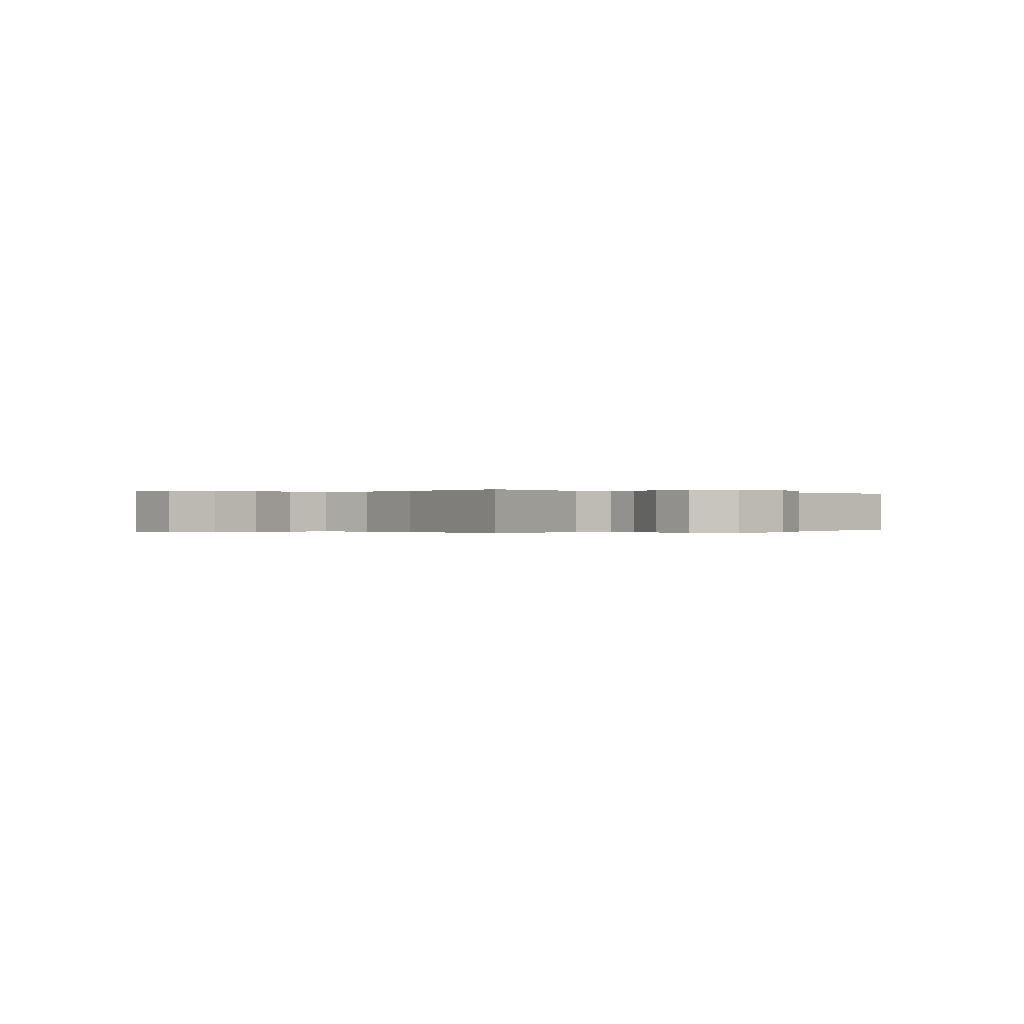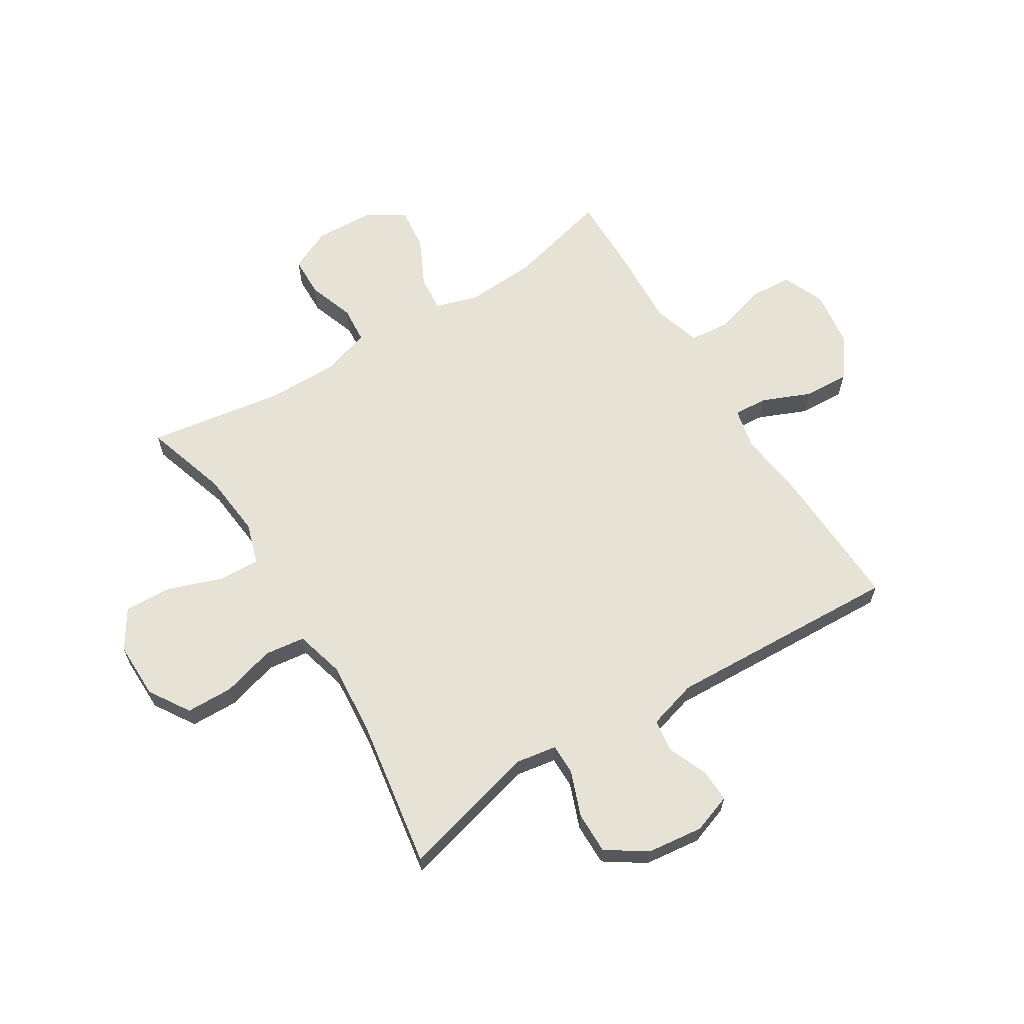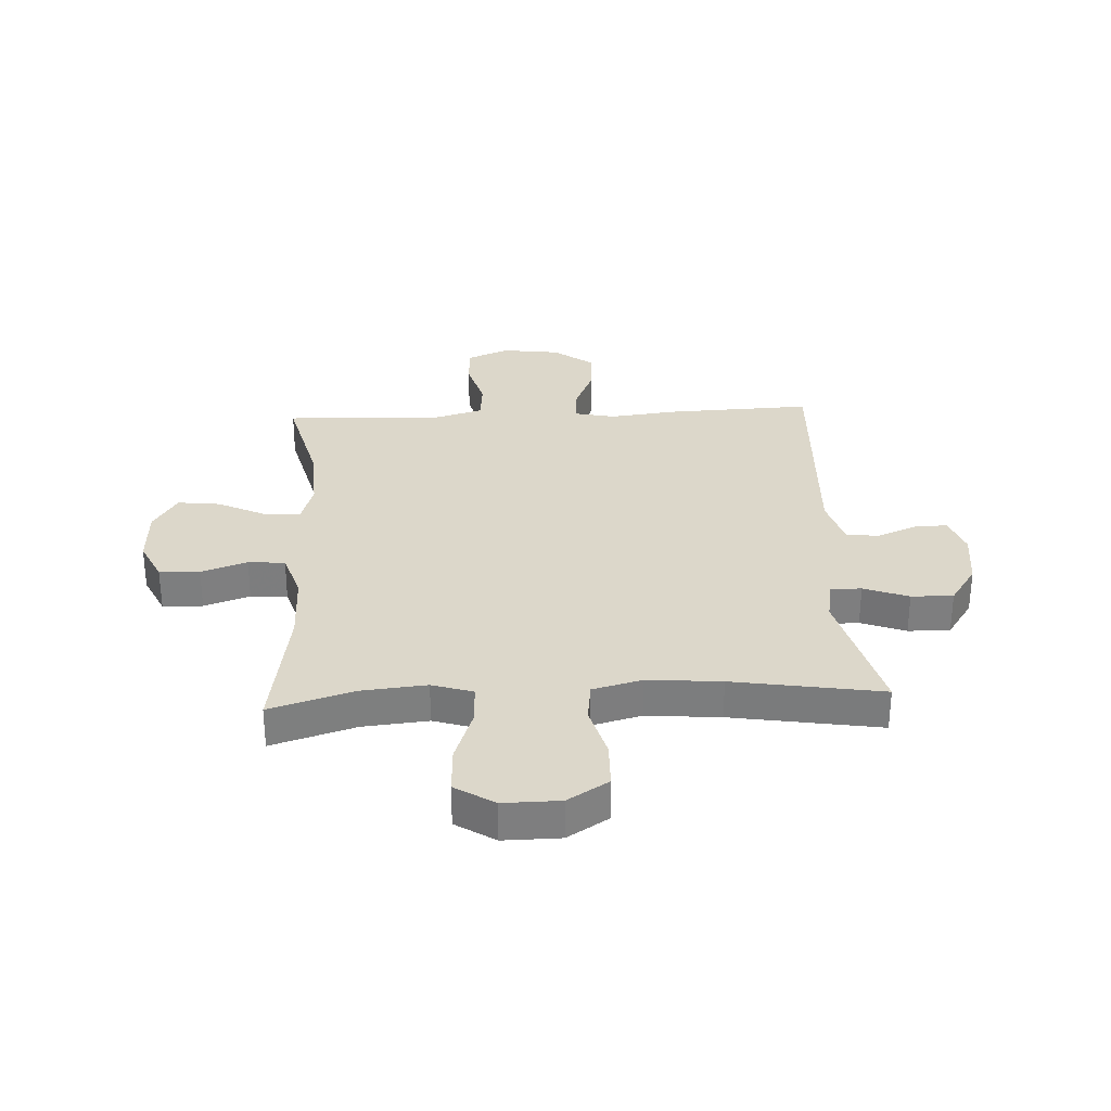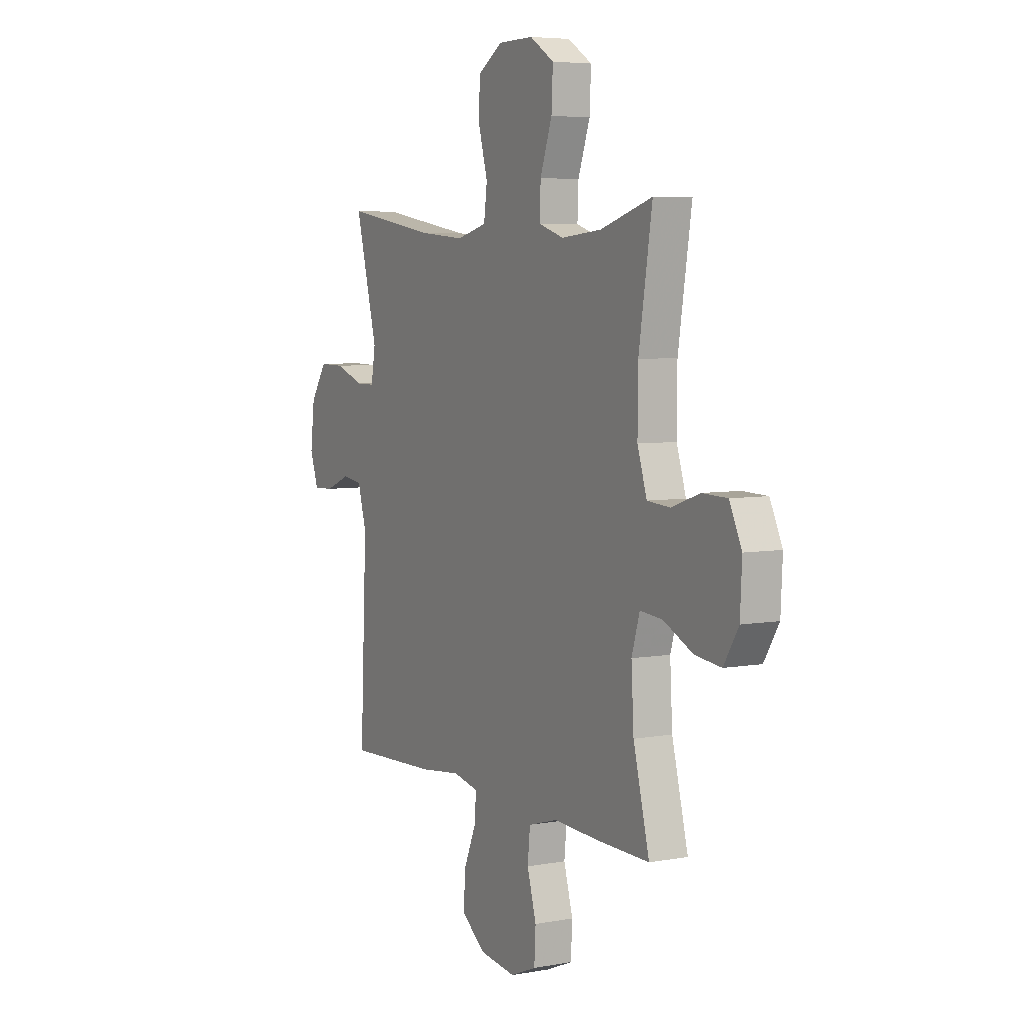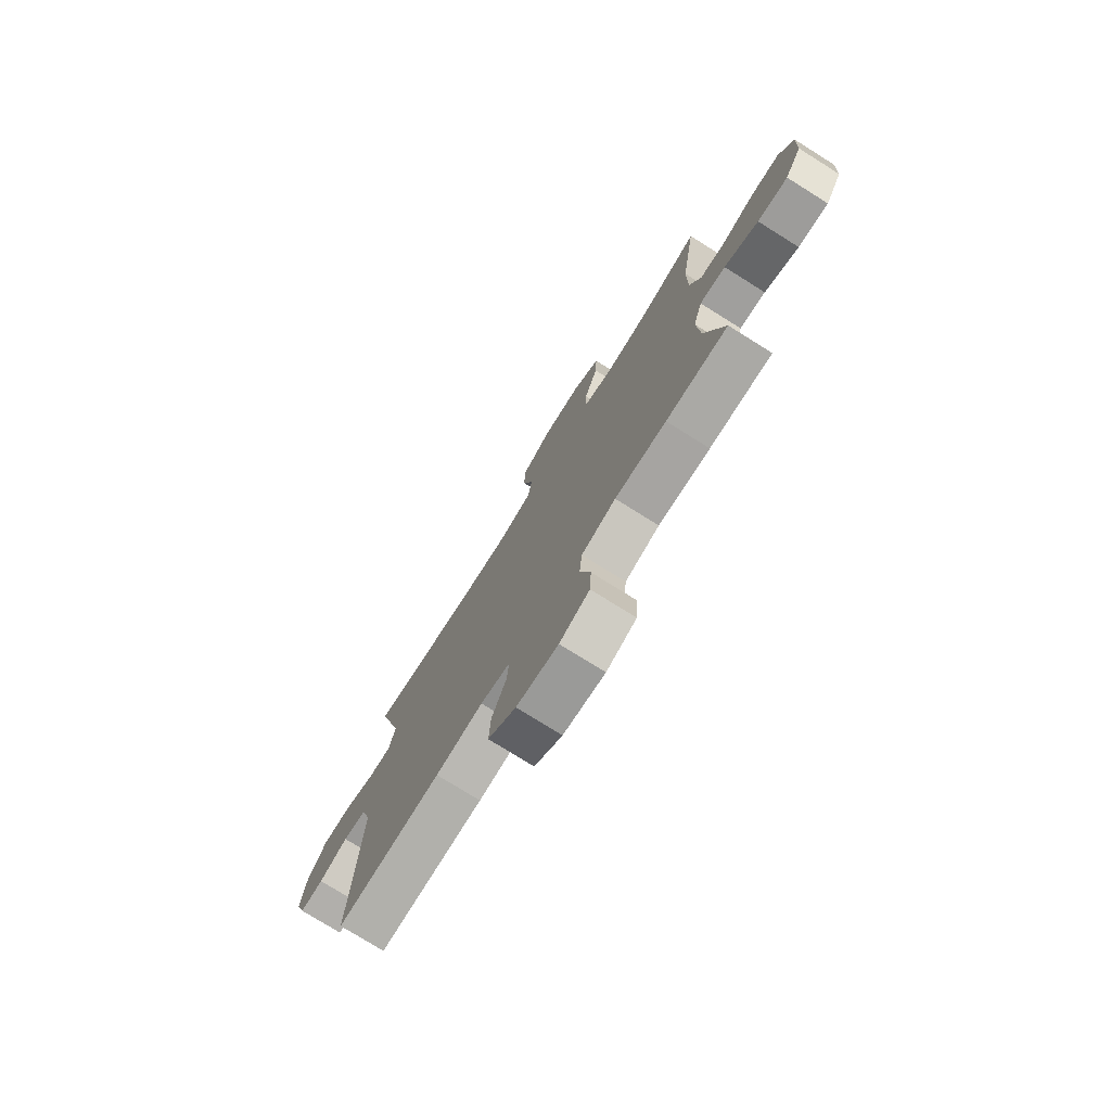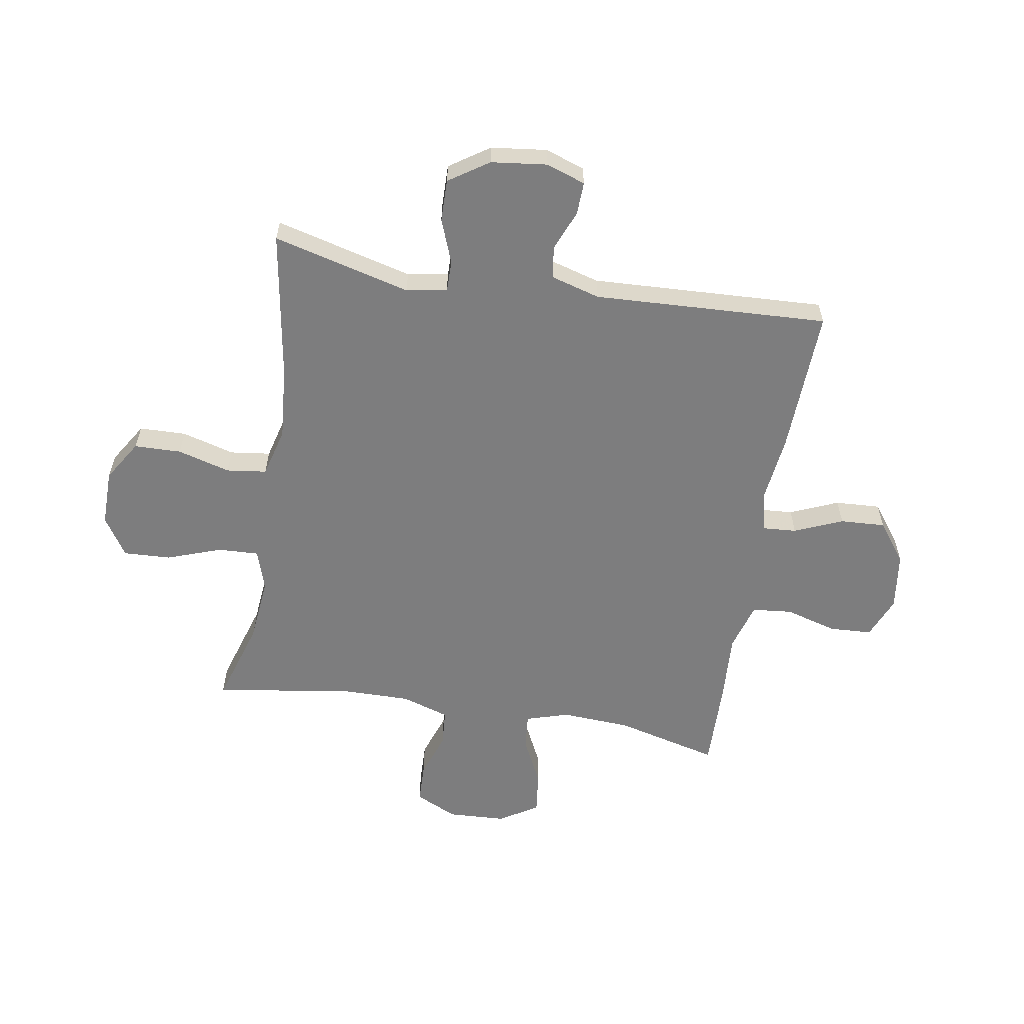
<metadata>
{"format":"obj","ext":"obj","renderer":"f3d","projection":"perspective","resolution":1024,"background":"white","views":[{"elev":-0.1,"azim":47.2,"up":"+Y"},{"elev":63.7,"azim":58.1,"up":"+Y"},{"elev":30.8,"azim":-2.9,"up":"+Y"},{"elev":5.6,"azim":-119.2,"up":"+Z"},{"elev":-76.4,"azim":-122.0,"up":"+Z"},{"elev":-59.2,"azim":80.6,"up":"+Y"}]}
</metadata>
<code>
v 0.5 0.07 0.5
v 0.437 0.07 0.257
v 0.449 0.07 0.185
v 0.504 0.07 0.185
v 0.583 0.07 0.215
v 0.657 0.07 0.216
v 0.704 0.07 0.146
v 0.716 0.07 0.047
v 0.692 0.07 -0.022
v 0.634 0.07 -0.02
v 0.563 0.07 0.009
v 0.506 0.07 0.001
v 0.481 0.07 -0.086
v 0.5 0.07 -0.5
v 0.242 0.07 -0.49
v 0.125 0.07 -0.476
v 0.052 0.07 -0.492
v 0.056 0.07 -0.552
v 0.092 0.07 -0.637
v 0.096 0.07 -0.717
v 0.027 0.07 -0.769
v -0.076 0.07 -0.783
v -0.15 0.07 -0.752
v -0.154 0.07 -0.677
v -0.128 0.07 -0.586
v -0.135 0.07 -0.515
v -0.22 0.07 -0.49
v -0.347 0.07 -0.497
v -0.5 0.07 -0.5
v -0.454 0.07 -0.318
v -0.447 0.07 -0.195
v -0.47 0.07 -0.119
v -0.534 0.07 -0.125
v -0.618 0.07 -0.166
v -0.693 0.07 -0.175
v -0.735 0.07 -0.107
v -0.74 0.07 -0.004
v -0.705 0.07 0.07
v -0.634 0.07 0.072
v -0.553 0.07 0.044
v -0.488 0.07 0.049
v -0.461 0.07 0.133
v -0.462 0.07 0.26
v -0.5 0.07 0.5
v -0.352 0.07 0.454
v -0.237 0.07 0.443
v -0.165 0.07 0.466
v -0.168 0.07 0.538
v -0.202 0.07 0.634
v -0.206 0.07 0.718
v -0.137 0.07 0.762
v -0.037 0.07 0.761
v 0.035 0.07 0.716
v 0.037 0.07 0.633
v 0.011 0.07 0.54
v 0.02 0.07 0.469
v 0.107 0.07 0.446
v 0.237 0.07 0.457
v 0.5 0 0.5
v 0.437 0 0.257
v 0.449 0 0.185
v 0.504 0 0.185
v 0.583 0 0.215
v 0.657 0 0.216
v 0.704 0 0.146
v 0.716 0 0.047
v 0.692 0 -0.022
v 0.634 0 -0.02
v 0.563 0 0.009
v 0.506 0 0.001
v 0.481 0 -0.086
v 0.5 0 -0.5
v 0.242 0 -0.49
v 0.125 0 -0.476
v 0.052 0 -0.492
v 0.056 0 -0.552
v 0.092 0 -0.637
v 0.096 0 -0.717
v 0.027 0 -0.769
v -0.076 0 -0.783
v -0.15 0 -0.752
v -0.154 0 -0.677
v -0.128 0 -0.586
v -0.135 0 -0.515
v -0.22 0 -0.49
v -0.347 0 -0.497
v -0.5 0 -0.5
v -0.454 0 -0.318
v -0.447 0 -0.195
v -0.47 0 -0.119
v -0.534 0 -0.125
v -0.618 0 -0.166
v -0.693 0 -0.175
v -0.735 0 -0.107
v -0.74 0 -0.004
v -0.705 0 0.07
v -0.634 0 0.072
v -0.553 0 0.044
v -0.488 0 0.049
v -0.461 0 0.133
v -0.462 0 0.26
v -0.5 0 0.5
v -0.352 0 0.454
v -0.237 0 0.443
v -0.165 0 0.466
v -0.168 0 0.538
v -0.202 0 0.634
v -0.206 0 0.718
v -0.137 0 0.762
v -0.037 0 0.761
v 0.035 0 0.716
v 0.037 0 0.633
v 0.011 0 0.54
v 0.02 0 0.469
v 0.107 0 0.446
v 0.237 0 0.457
f 52 53 54 55
f 52 55 56
f 51 52 56
f 48 49 50 51
f 47 48 51 56
f 46 47 56 57
f 43 44 45
f 42 43 45 46
f 41 42 46 57
f 37 38 39 40
f 37 40 41
f 36 37 41
f 33 34 35 36
f 32 33 36 41
f 31 32 41 57
f 27 28 29 30
f 26 27 30 31
f 22 23 24 25
f 22 25 26
f 21 22 26
f 18 19 20 21
f 17 18 21 26
f 16 17 26 31
f 13 14 15 16
f 12 13 16 31
f 8 9 10 11
f 8 11 12
f 4 5 6 7
f 3 4 7 8
f 58 1 2
f 58 2 3
f 57 58 3
f 31 57 3
f 3 8 12 31
f 113 112 111 110
f 114 113 110
f 114 110 109
f 109 108 107 106
f 114 109 106 105
f 115 114 105 104
f 103 102 101
f 104 103 101 100
f 115 104 100 99
f 98 97 96 95
f 99 98 95
f 99 95 94
f 94 93 92 91
f 99 94 91 90
f 115 99 90 89
f 88 87 86 85
f 89 88 85 84
f 83 82 81 80
f 84 83 80
f 84 80 79
f 79 78 77 76
f 84 79 76 75
f 89 84 75 74
f 74 73 72 71
f 89 74 71 70
f 69 68 67 66
f 70 69 66
f 65 64 63 62
f 66 65 62 61
f 60 59 116
f 61 60 116
f 61 116 115
f 61 115 89
f 89 70 66 61
f 1 59 60 2
f 2 60 61 3
f 3 61 62 4
f 4 62 63 5
f 5 63 64 6
f 6 64 65 7
f 7 65 66 8
f 8 66 67 9
f 9 67 68 10
f 10 68 69 11
f 11 69 70 12
f 12 70 71 13
f 13 71 72 14
f 14 72 73 15
f 15 73 74 16
f 16 74 75 17
f 17 75 76 18
f 18 76 77 19
f 19 77 78 20
f 20 78 79 21
f 21 79 80 22
f 22 80 81 23
f 23 81 82 24
f 24 82 83 25
f 25 83 84 26
f 26 84 85 27
f 27 85 86 28
f 28 86 87 29
f 29 87 88 30
f 30 88 89 31
f 31 89 90 32
f 32 90 91 33
f 33 91 92 34
f 34 92 93 35
f 35 93 94 36
f 36 94 95 37
f 37 95 96 38
f 38 96 97 39
f 39 97 98 40
f 40 98 99 41
f 41 99 100 42
f 42 100 101 43
f 43 101 102 44
f 44 102 103 45
f 45 103 104 46
f 46 104 105 47
f 47 105 106 48
f 48 106 107 49
f 49 107 108 50
f 50 108 109 51
f 51 109 110 52
f 52 110 111 53
f 53 111 112 54
f 54 112 113 55
f 55 113 114 56
f 56 114 115 57
f 57 115 116 58
f 58 116 59 1

</code>
